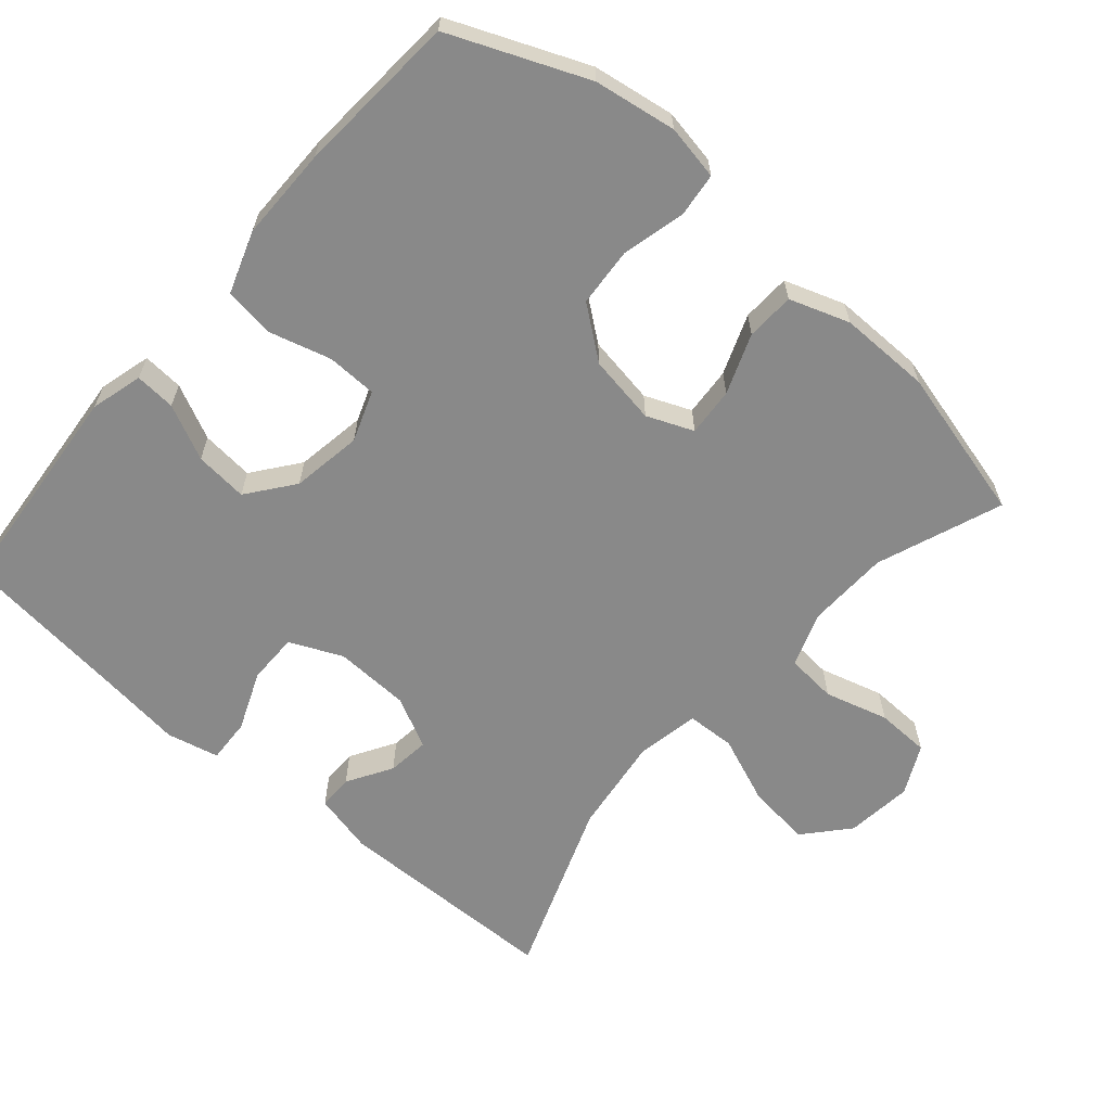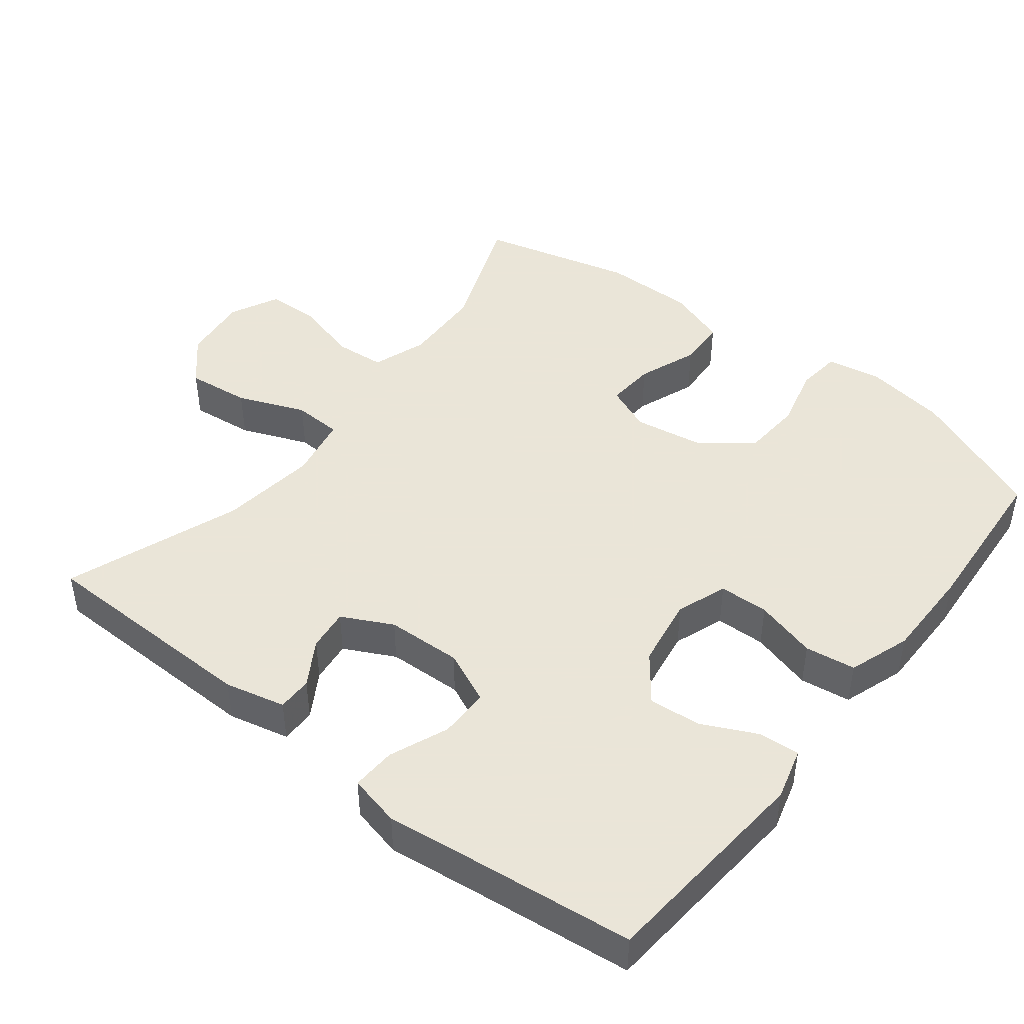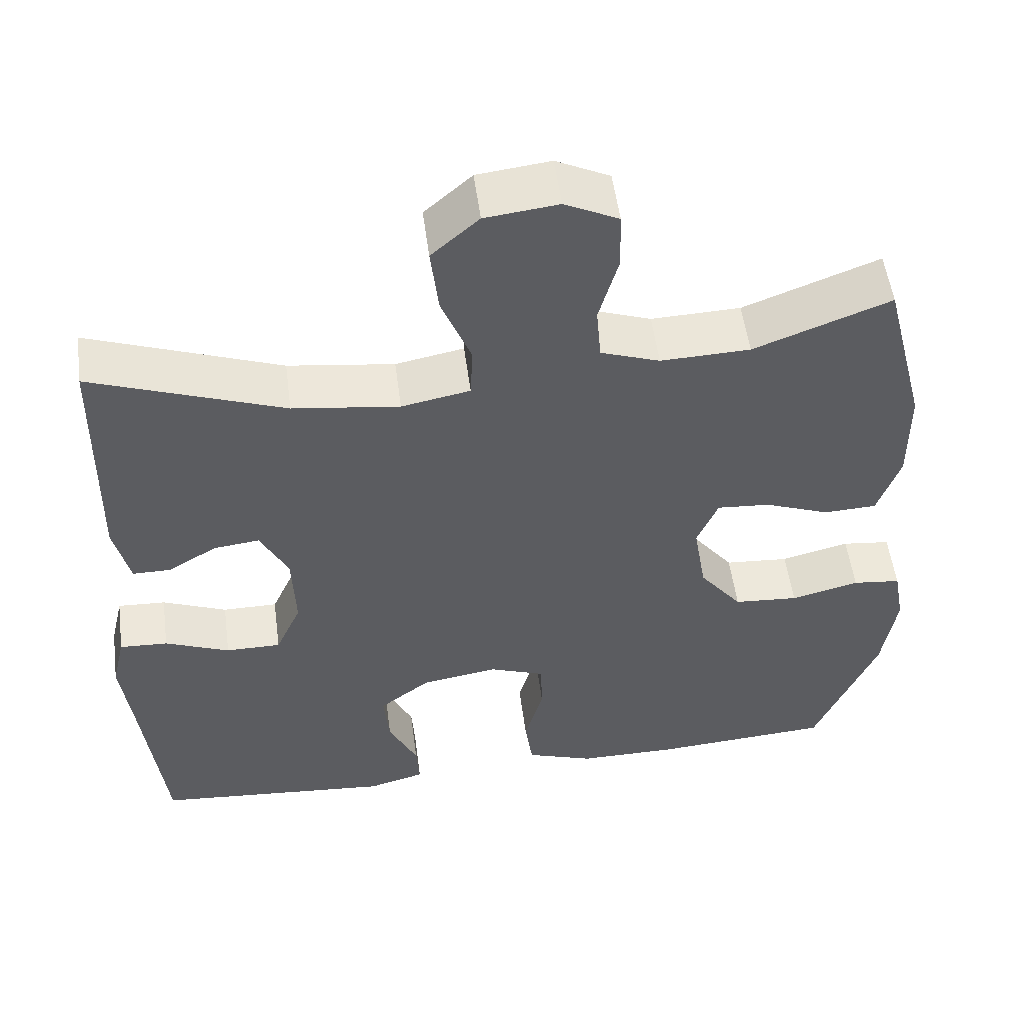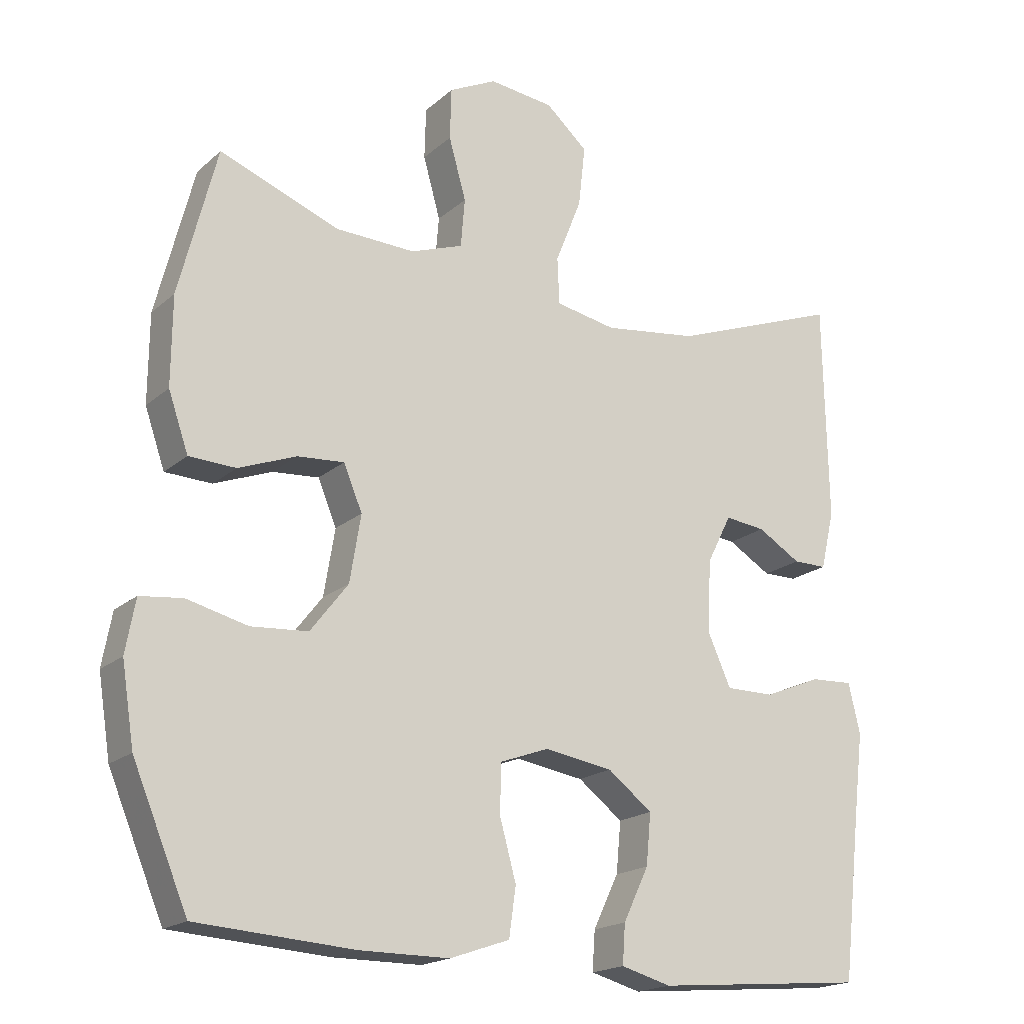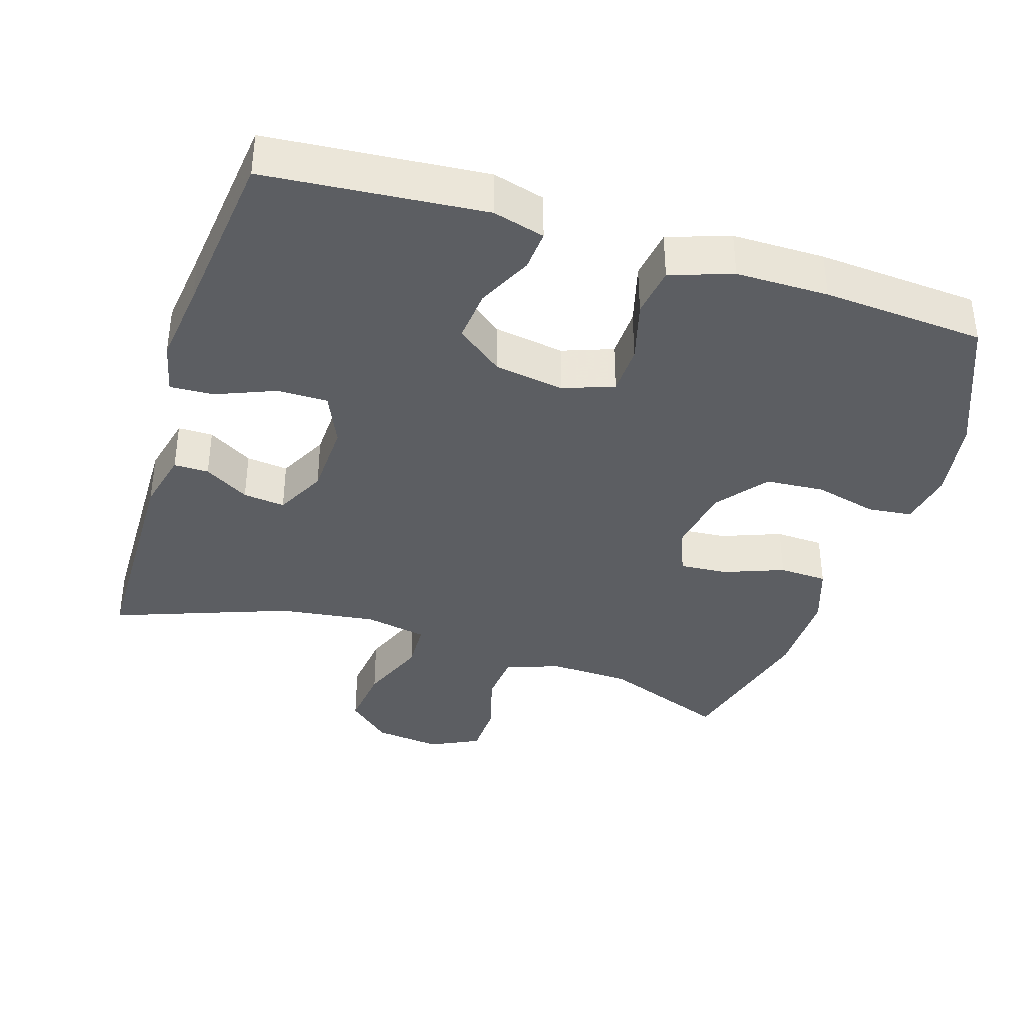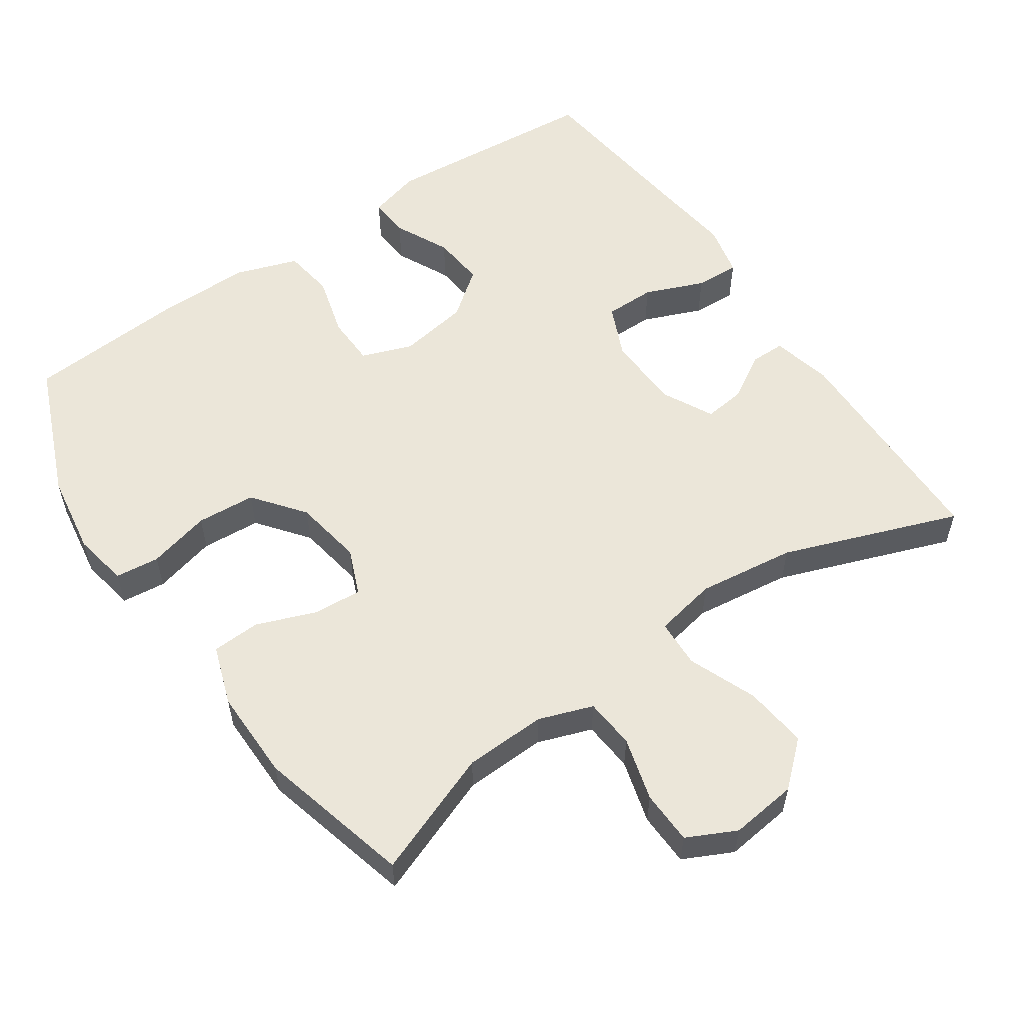
<metadata>
{"format":"obj","ext":"obj","renderer":"f3d","projection":"perspective","resolution":1024,"background":"white","views":[{"elev":-63.1,"azim":-130.8,"up":"+Y"},{"elev":45.5,"azim":128.0,"up":"+Y"},{"elev":53.2,"azim":172.5,"up":"+Z"},{"elev":-18.6,"azim":-32.4,"up":"+Z"},{"elev":-37.8,"azim":162.5,"up":"+Y"},{"elev":56.3,"azim":-34.5,"up":"+Y"}]}
</metadata>
<code>
v -0.5 0.07 -0.5
v -0.58 0.07 -0.309
v -0.598 0.07 -0.194
v -0.584 0.07 -0.117
v -0.522 0.07 -0.11
v -0.434 0.07 -0.132
v -0.351 0.07 -0.126
v -0.296 0.07 -0.055
v -0.28 0.07 0.042
v -0.307 0.07 0.107
v -0.375 0.07 0.102
v -0.459 0.07 0.07
v -0.527 0.07 0.073
v -0.556 0.07 0.157
v -0.555 0.07 0.285
v -0.5 0.07 0.5
v -0.325 0.07 0.433
v -0.21 0.07 0.429
v -0.134 0.07 0.456
v -0.128 0.07 0.527
v -0.153 0.07 0.616
v -0.151 0.07 0.691
v -0.082 0.07 0.725
v 0.012 0.07 0.714
v 0.073 0.07 0.66
v 0.063 0.07 0.571
v 0.025 0.07 0.476
v 0.028 0.07 0.408
v 0.116 0.07 0.391
v 0.253 0.07 0.409
v 0.5 0.07 0.5
v 0.506 0.07 0.183
v 0.486 0.07 0.098
v 0.437 0.07 0.098
v 0.374 0.07 0.136
v 0.315 0.07 0.143
v 0.279 0.07 0.072
v 0.275 0.07 -0.034
v 0.308 0.07 -0.108
v 0.379 0.07 -0.108
v 0.462 0.07 -0.074
v 0.524 0.07 -0.071
v 0.541 0.07 -0.144
v 0.527 0.07 -0.26
v 0.5 0.07 -0.5
v 0.193 0.07 -0.526
v 0.12 0.07 -0.506
v 0.124 0.07 -0.449
v 0.161 0.07 -0.372
v 0.168 0.07 -0.298
v 0.103 0.07 -0.248
v 0.004 0.07 -0.232
v -0.067 0.07 -0.258
v -0.069 0.07 -0.328
v -0.045 0.07 -0.415
v -0.055 0.07 -0.486
v -0.142 0.07 -0.516
v -0.272 0.07 -0.516
v -0.5 0 -0.5
v -0.58 0 -0.309
v -0.598 0 -0.194
v -0.584 0 -0.117
v -0.522 0 -0.11
v -0.434 0 -0.132
v -0.351 0 -0.126
v -0.296 0 -0.055
v -0.28 0 0.042
v -0.307 0 0.107
v -0.375 0 0.102
v -0.459 0 0.07
v -0.527 0 0.073
v -0.556 0 0.157
v -0.555 0 0.285
v -0.5 0 0.5
v -0.325 0 0.433
v -0.21 0 0.429
v -0.134 0 0.456
v -0.128 0 0.527
v -0.153 0 0.616
v -0.151 0 0.691
v -0.082 0 0.725
v 0.012 0 0.714
v 0.073 0 0.66
v 0.063 0 0.571
v 0.025 0 0.476
v 0.028 0 0.408
v 0.116 0 0.391
v 0.253 0 0.409
v 0.5 0 0.5
v 0.506 0 0.183
v 0.486 0 0.098
v 0.437 0 0.098
v 0.374 0 0.136
v 0.315 0 0.143
v 0.279 0 0.072
v 0.275 0 -0.034
v 0.308 0 -0.108
v 0.379 0 -0.108
v 0.462 0 -0.074
v 0.524 0 -0.071
v 0.541 0 -0.144
v 0.527 0 -0.26
v 0.5 0 -0.5
v 0.193 0 -0.526
v 0.12 0 -0.506
v 0.124 0 -0.449
v 0.161 0 -0.372
v 0.168 0 -0.298
v 0.103 0 -0.248
v 0.004 0 -0.232
v -0.067 0 -0.258
v -0.069 0 -0.328
v -0.045 0 -0.415
v -0.055 0 -0.486
v -0.142 0 -0.516
v -0.272 0 -0.516
f 4 5 6
f 3 4 6
f 2 3 6
f 1 2 6
f 58 1 6
f 57 58 6
f 56 57 6
f 55 56 6
f 54 55 6
f 53 54 6 7
f 52 53 7 8
f 51 52 8 9
f 47 48 49
f 46 47 49
f 45 46 49
f 44 45 49
f 44 49 50
f 43 44 50
f 42 43 50
f 41 42 50
f 40 41 50
f 39 40 50 51
f 33 34 35
f 32 33 35
f 31 32 35
f 30 31 35
f 29 30 35 36
f 28 29 36 37
f 25 26 27
f 24 25 27
f 23 24 27
f 22 23 27
f 21 22 27
f 20 21 27
f 19 20 27 28
f 28 37 38
f 19 28 38
f 18 19 38
f 15 16 17
f 14 15 17
f 13 14 17
f 12 13 17
f 11 12 17
f 10 11 17 18
f 38 39 51
f 18 38 51
f 10 18 51
f 9 10 51
f 64 63 62
f 64 62 61
f 64 61 60
f 64 60 59
f 64 59 116
f 64 116 115
f 64 115 114
f 64 114 113
f 64 113 112
f 65 64 112 111
f 66 65 111 110
f 67 66 110 109
f 107 106 105
f 107 105 104
f 107 104 103
f 107 103 102
f 108 107 102
f 108 102 101
f 108 101 100
f 108 100 99
f 108 99 98
f 109 108 98 97
f 93 92 91
f 93 91 90
f 93 90 89
f 93 89 88
f 94 93 88 87
f 95 94 87 86
f 85 84 83
f 85 83 82
f 85 82 81
f 85 81 80
f 85 80 79
f 85 79 78
f 86 85 78 77
f 96 95 86
f 96 86 77
f 96 77 76
f 75 74 73
f 75 73 72
f 75 72 71
f 75 71 70
f 75 70 69
f 76 75 69 68
f 109 97 96
f 109 96 76
f 109 76 68
f 109 68 67
f 1 59 60 2
f 2 60 61 3
f 3 61 62 4
f 4 62 63 5
f 5 63 64 6
f 6 64 65 7
f 7 65 66 8
f 8 66 67 9
f 9 67 68 10
f 10 68 69 11
f 11 69 70 12
f 12 70 71 13
f 13 71 72 14
f 14 72 73 15
f 15 73 74 16
f 16 74 75 17
f 17 75 76 18
f 18 76 77 19
f 19 77 78 20
f 20 78 79 21
f 21 79 80 22
f 22 80 81 23
f 23 81 82 24
f 24 82 83 25
f 25 83 84 26
f 26 84 85 27
f 27 85 86 28
f 28 86 87 29
f 29 87 88 30
f 30 88 89 31
f 31 89 90 32
f 32 90 91 33
f 33 91 92 34
f 34 92 93 35
f 35 93 94 36
f 36 94 95 37
f 37 95 96 38
f 38 96 97 39
f 39 97 98 40
f 40 98 99 41
f 41 99 100 42
f 42 100 101 43
f 43 101 102 44
f 44 102 103 45
f 45 103 104 46
f 46 104 105 47
f 47 105 106 48
f 48 106 107 49
f 49 107 108 50
f 50 108 109 51
f 51 109 110 52
f 52 110 111 53
f 53 111 112 54
f 54 112 113 55
f 55 113 114 56
f 56 114 115 57
f 57 115 116 58
f 58 116 59 1

</code>
